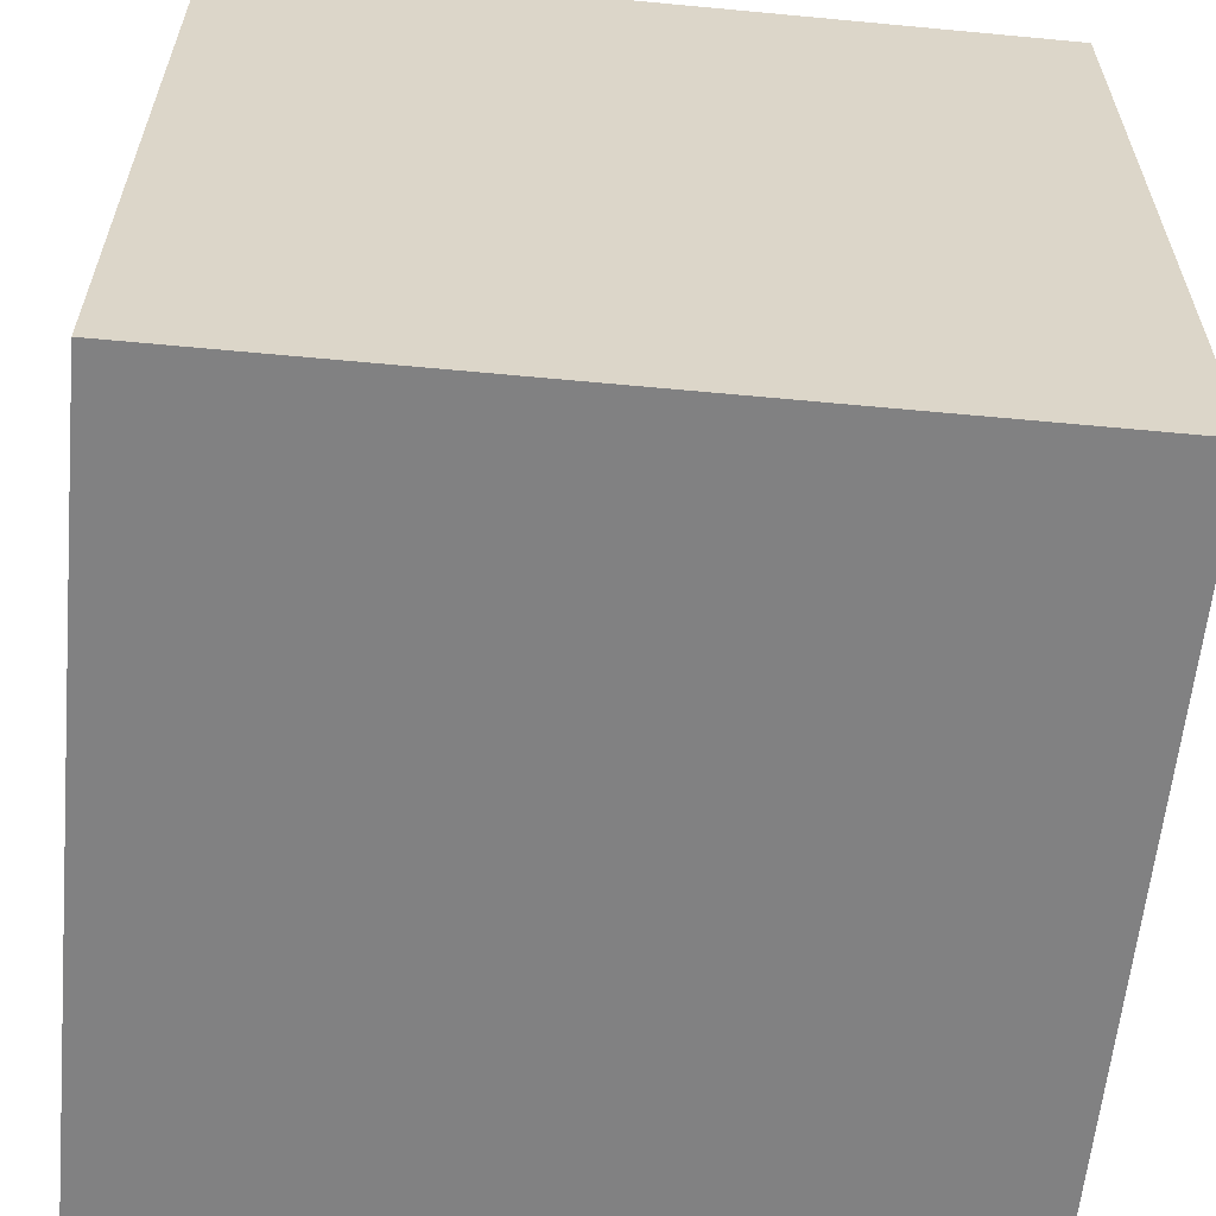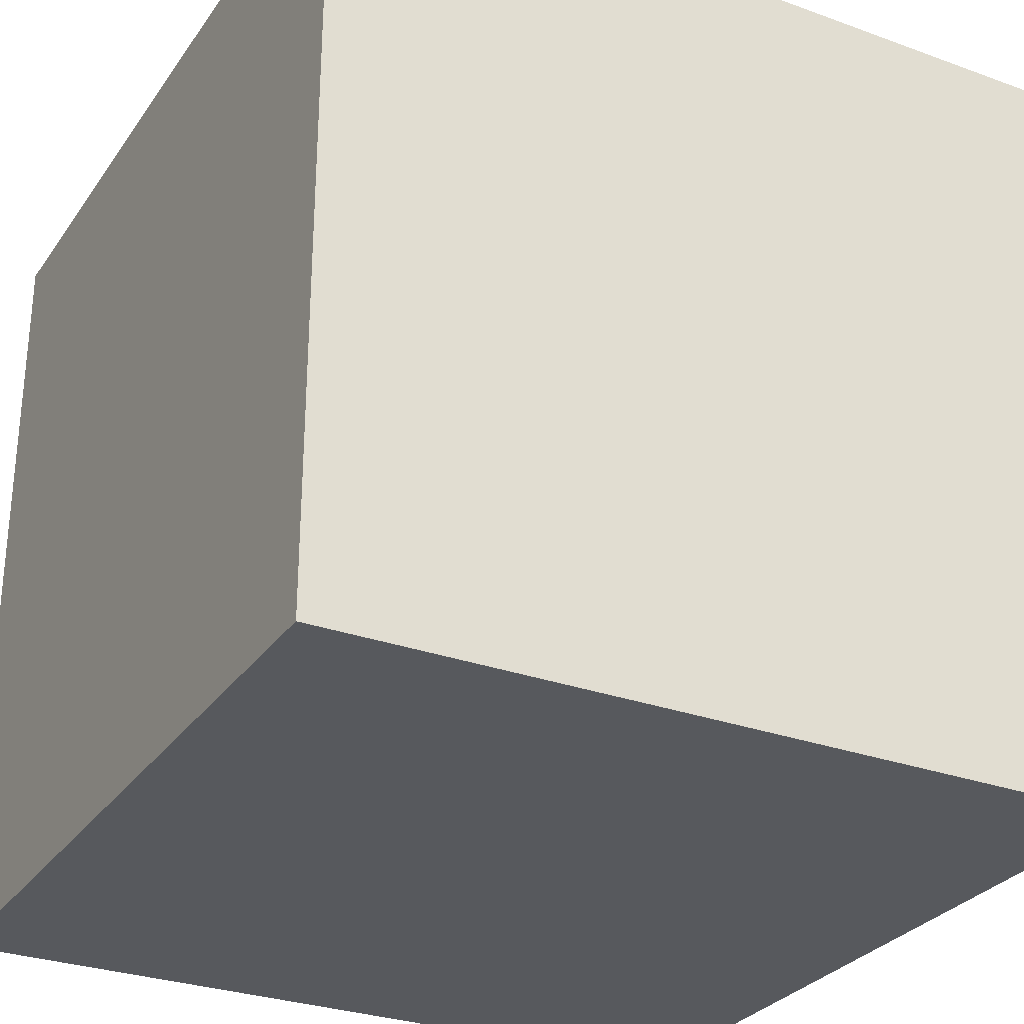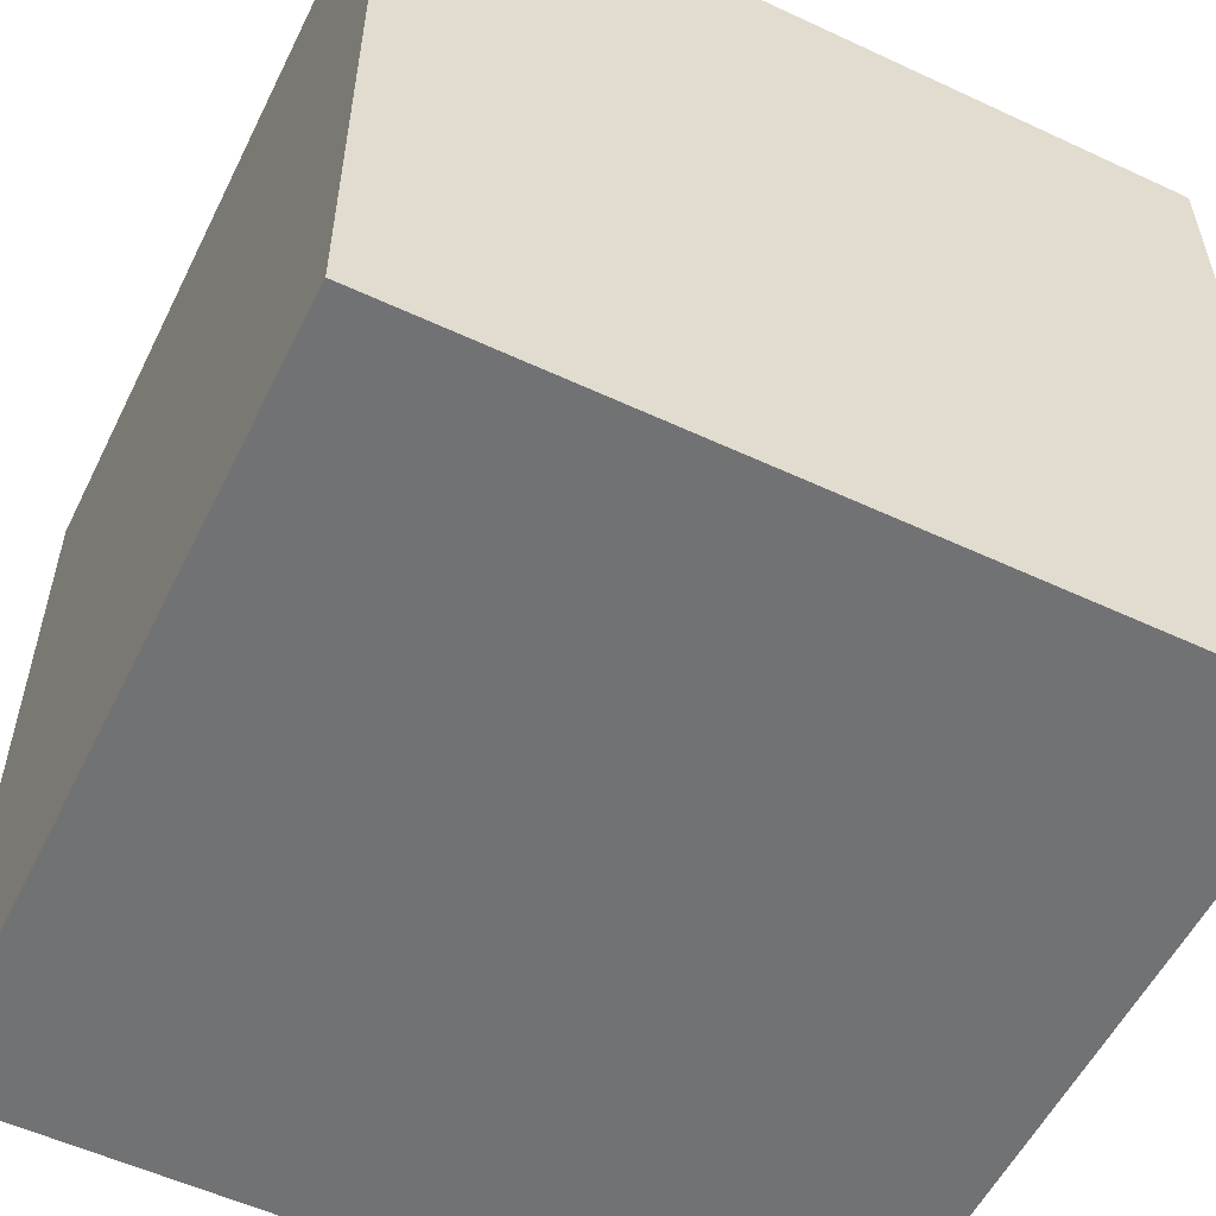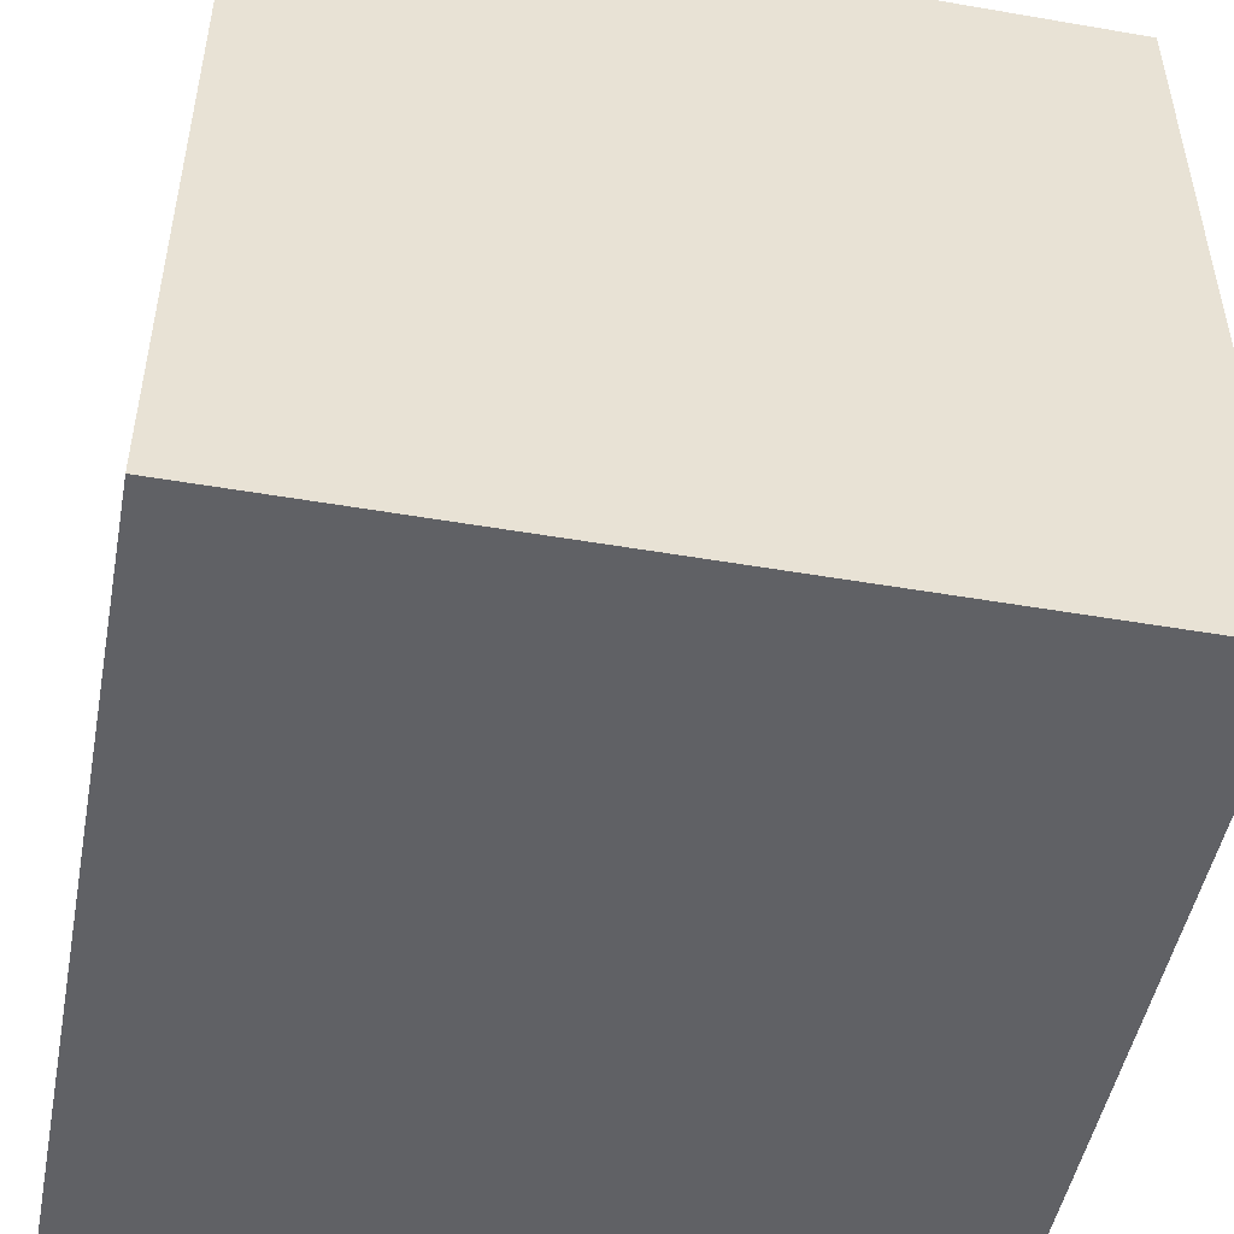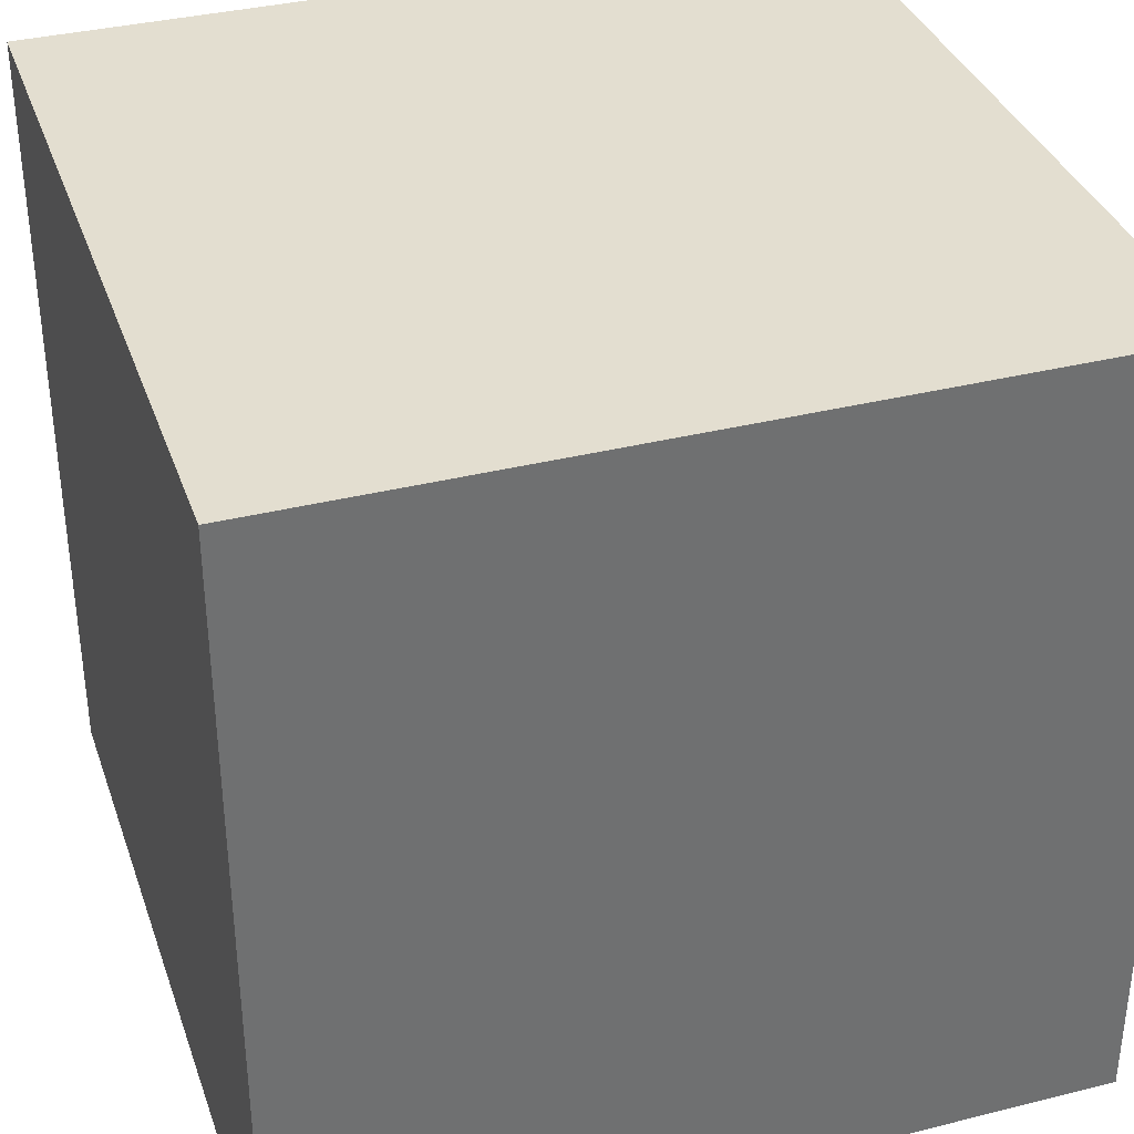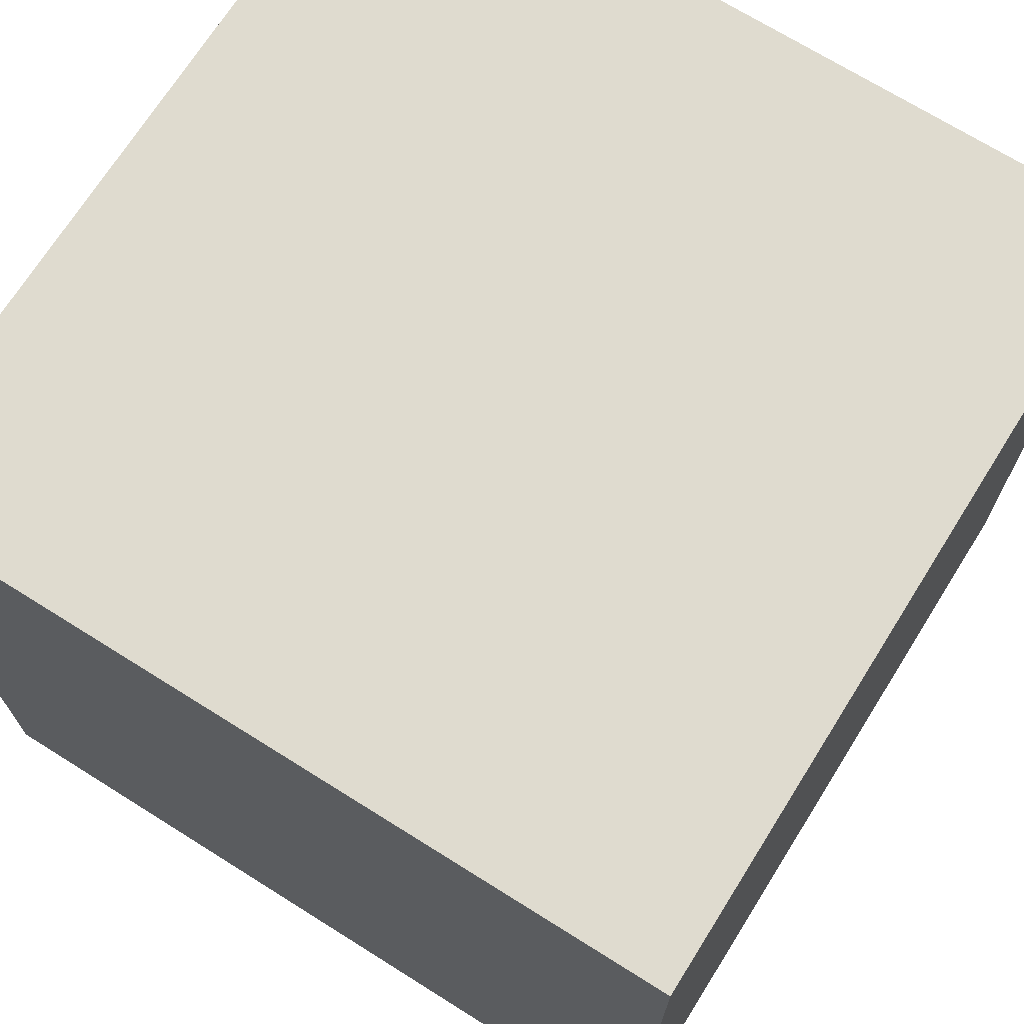
<metadata>
{"format":"obj","ext":"obj","renderer":"f3d","projection":"perspective","resolution":1024,"background":"white","views":[{"elev":-60.4,"azim":84.5,"up":"+Y"},{"elev":-29.4,"azim":-118.2,"up":"+Y"},{"elev":-55.5,"azim":-116.1,"up":"+Y"},{"elev":-49.2,"azim":-100.8,"up":"+Z"},{"elev":35.8,"azim":71.8,"up":"+Y"},{"elev":70.5,"azim":122.1,"up":"+Z"}]}
</metadata>
<code>
o cube
v 0.625 0.625 0.625
v 0.625 0.625 -0.5
v 0.625 -0.5 0.625
v 0.625 -0.5 -0.5
v -0.5 0.625 -0.5
v -0.5 0.625 0.625
v -0.5 -0.5 -0.5
v -0.5 -0.5 0.625
f 4 7 5 2
f 3 4 2 1
f 8 3 1 6
f 7 8 6 5
f 6 1 2 5
f 7 4 3 8

</code>
